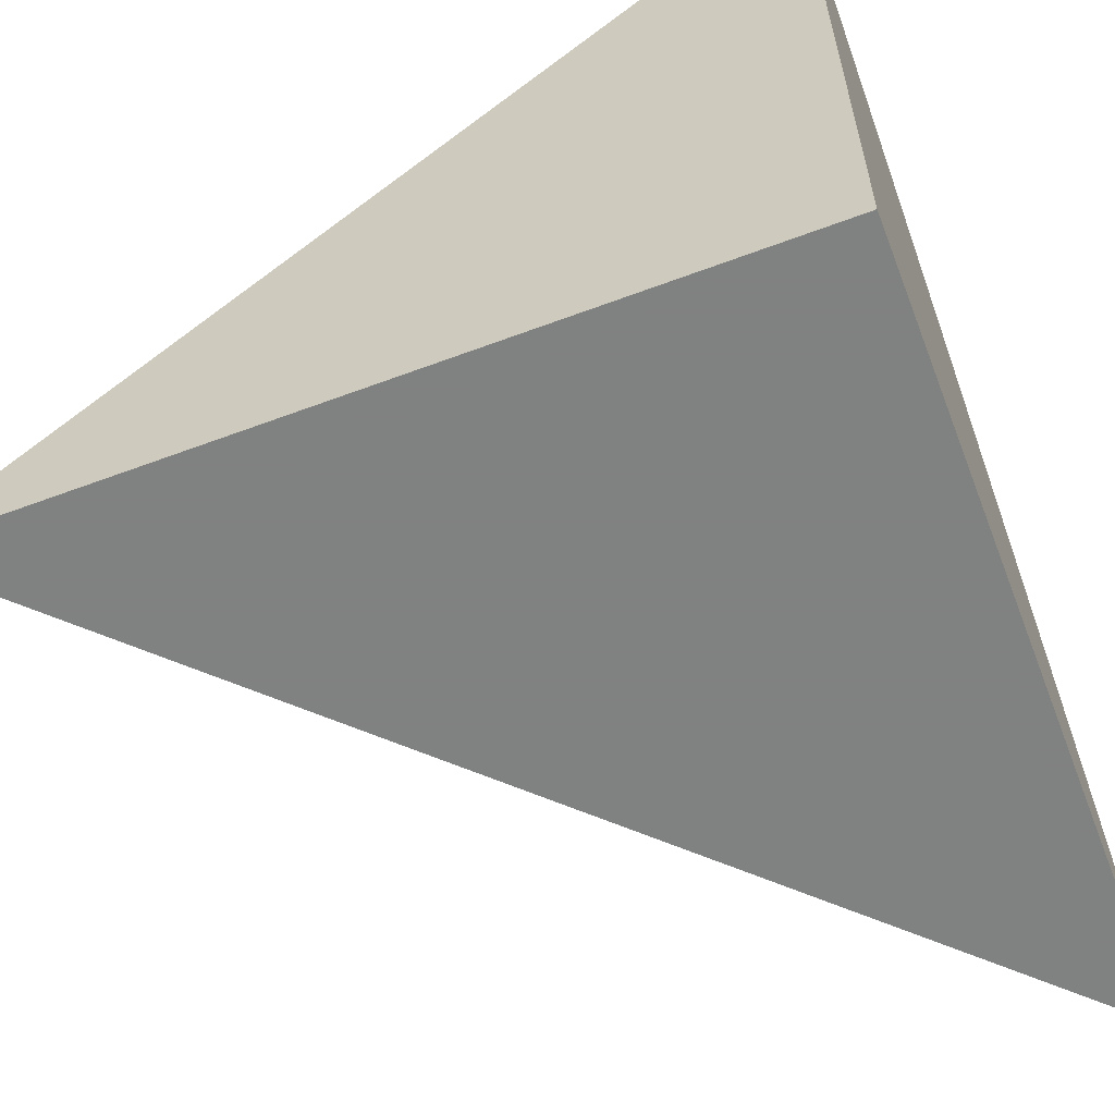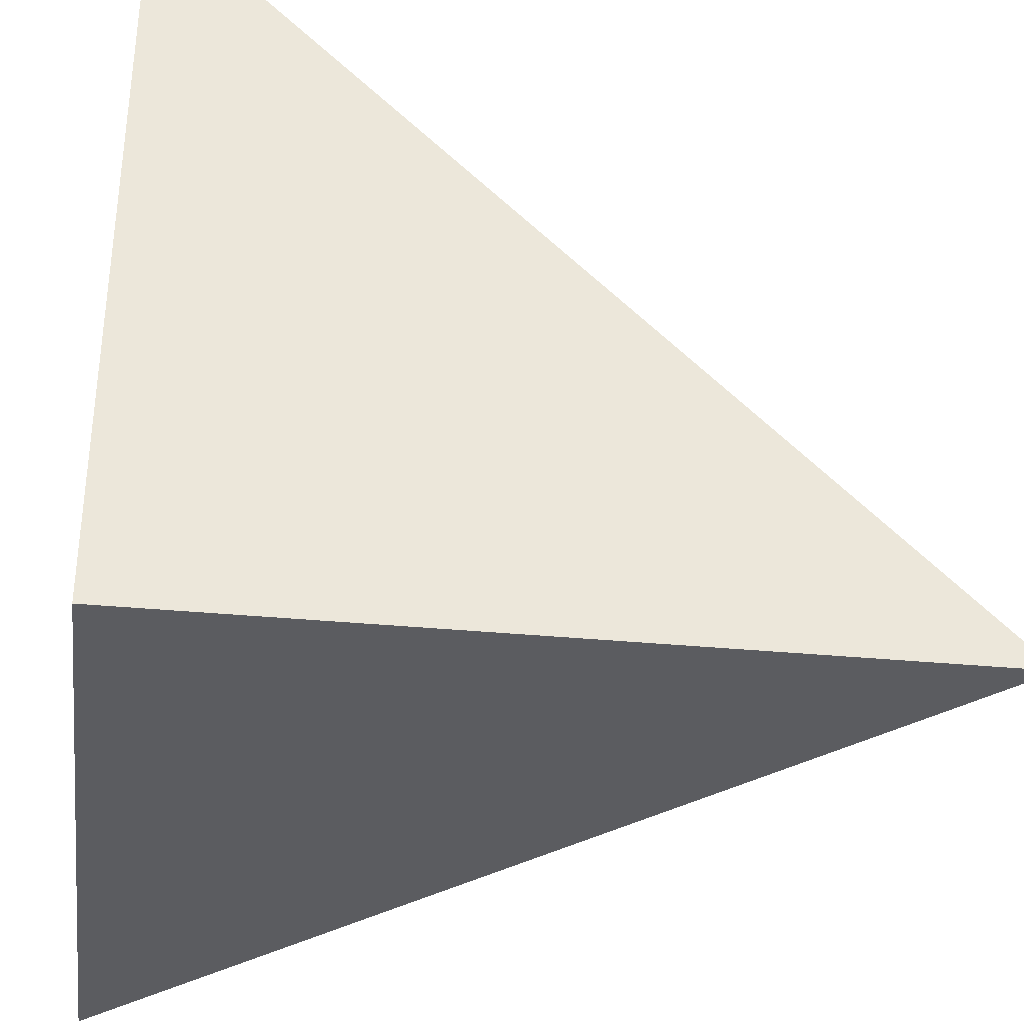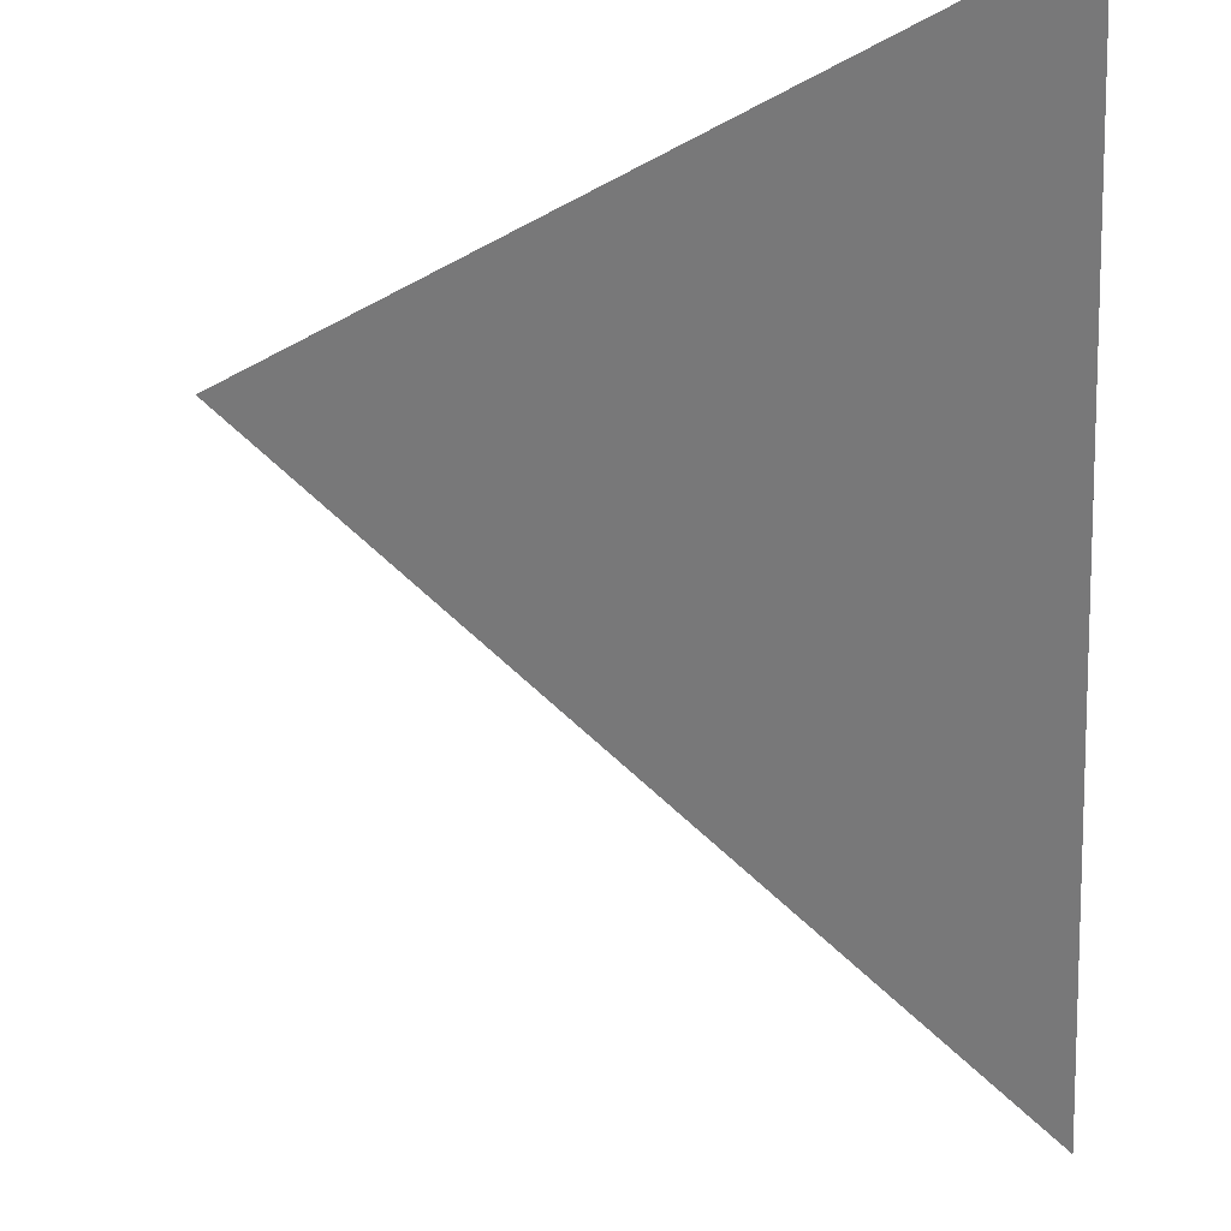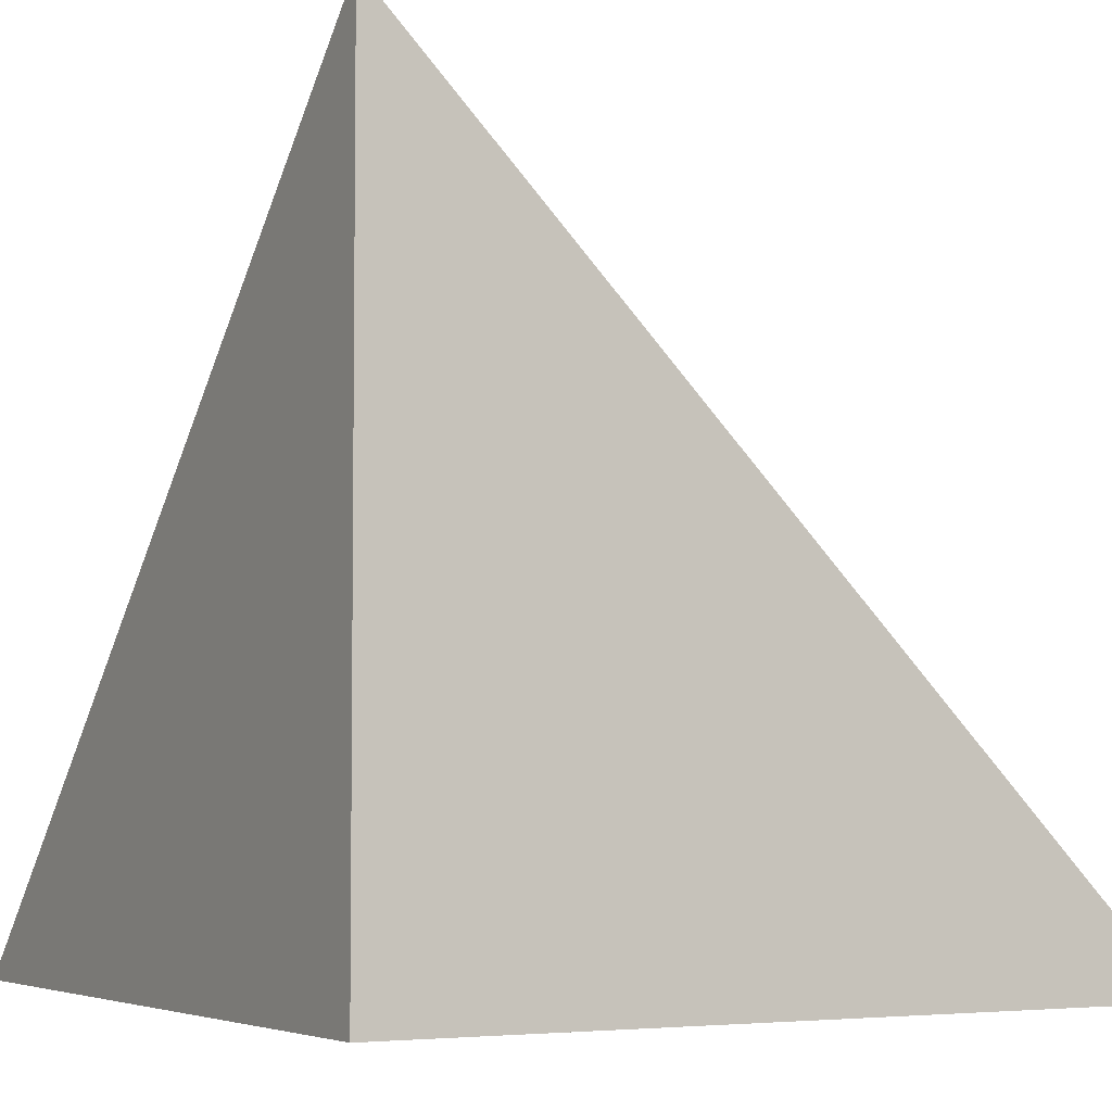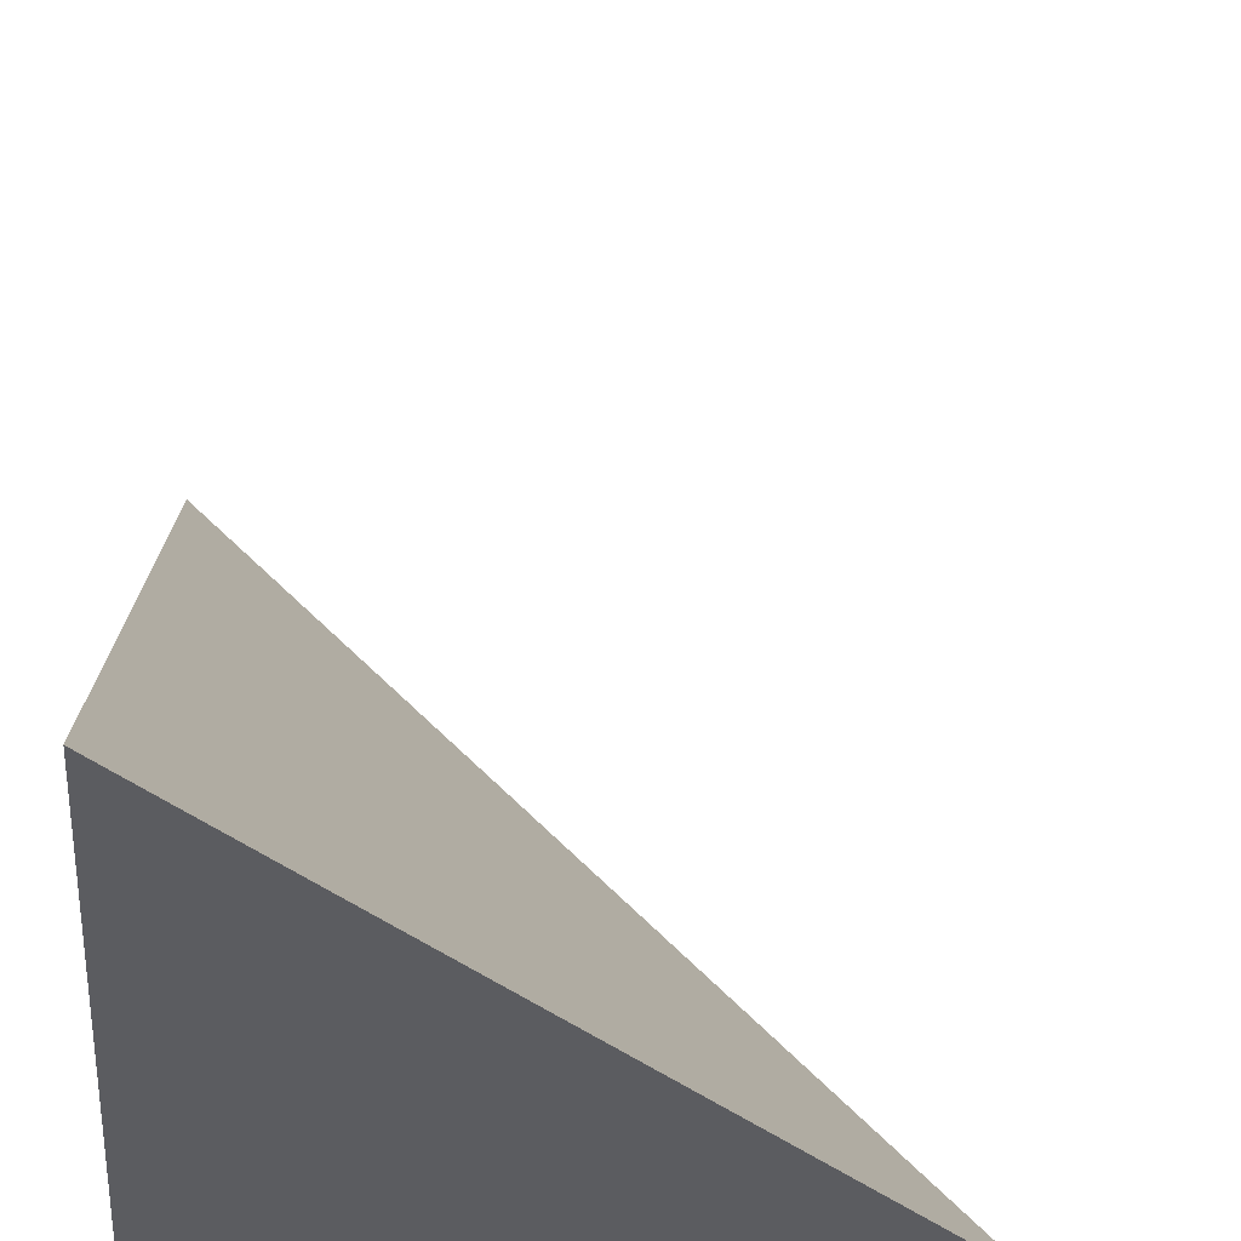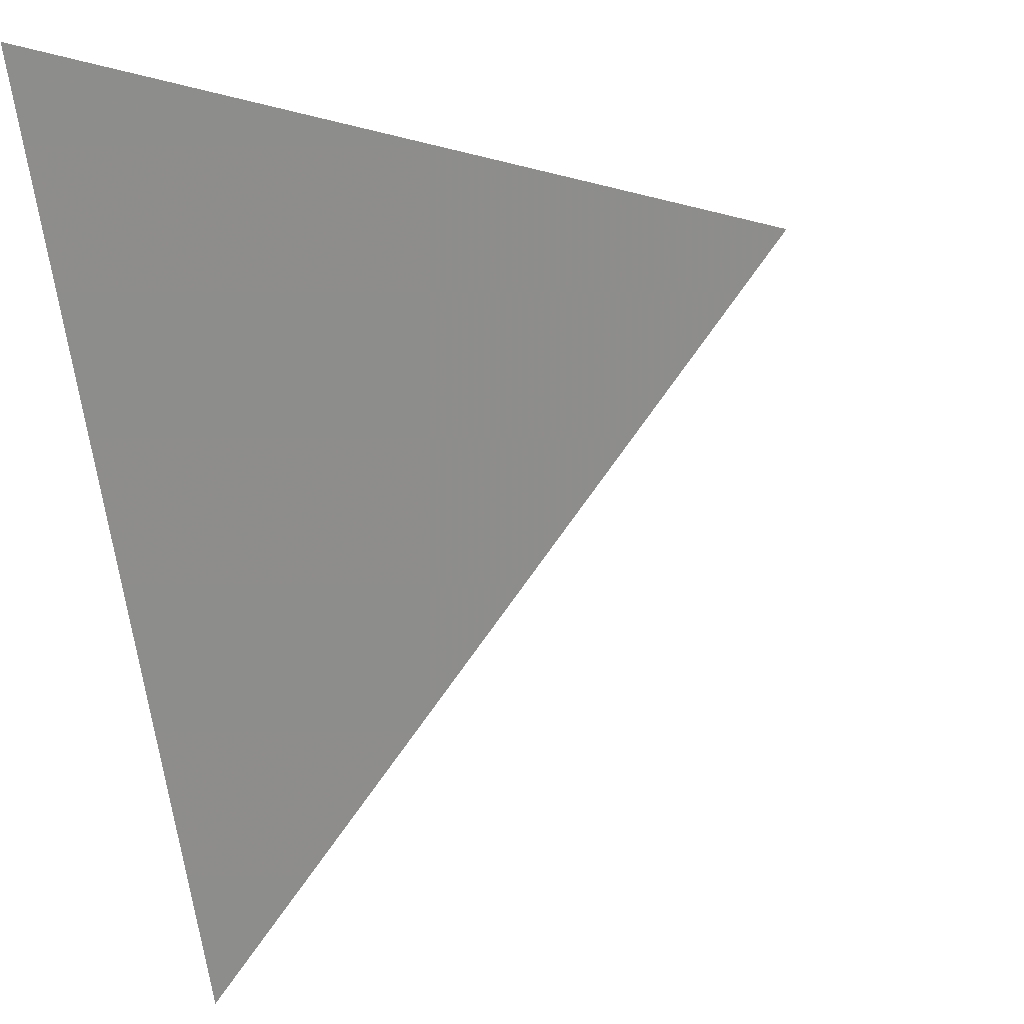
<metadata>
{"format":"obj","ext":"obj","renderer":"f3d","projection":"perspective","resolution":1024,"background":"white","views":[{"elev":-60.3,"azim":-159.0,"up":"+Y"},{"elev":-34.9,"azim":-97.3,"up":"+Y"},{"elev":70.0,"azim":177.2,"up":"+Z"},{"elev":-4.6,"azim":-29.6,"up":"+Z"},{"elev":-34.8,"azim":-5.0,"up":"+Y"},{"elev":75.0,"azim":-9.3,"up":"+Y"}]}
</metadata>
<code>
v  1  0.998  1
v  2  0.998  1
v  1  1.998  1
v  1  0.998  2
f 1 3 2
f 1 4 3
f 1 2 4
f 2 3 4

</code>
